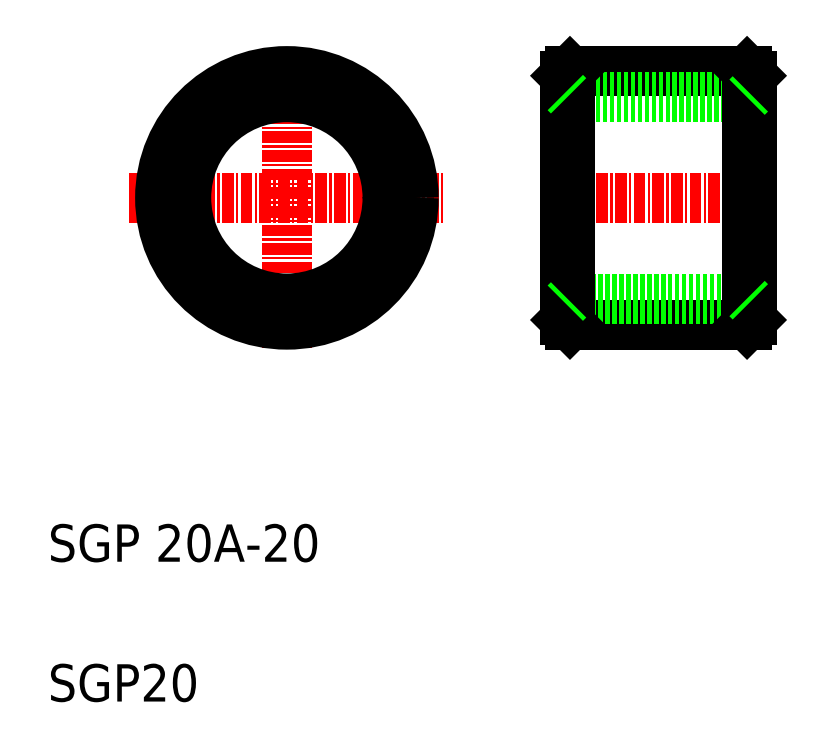
<metadata>
{"format":"dxf","ext":"dxf","renderer":"ezdxf+matplotlib","layout":"modelspace","background":"white","min_lineweight":24,"dpi":150}
</metadata>
<code>
0
SECTION
2
ENTITIES
0
TEXT
8
0
10
10
20
10
30
0
40
4
1
SGP20
0
TEXT
8
0
10
10
20
25
30
0
40
4
1
SGP 20A-20
0
LINE
8
0
10
66.01
20
50.44
30
0
11
85.01
21
50.44
31
0
0
LINE
8
0
10
85.01
20
77.64
30
0
11
66.01
21
77.64
31
0
0
LINE
8
0
10
66.01
20
53.24
30
0
11
85.01
21
53.24
31
0
0
LINE
8
0
10
85.01
20
74.84
30
0
11
66.01
21
74.84
31
0
0
LINE
8
CENTER
10
62.84
20
64.04
30
0
11
87.42
21
64.04
31
0
0
LINE
8
0
10
65.51
20
77.14
30
0
11
65.51
21
50.94
31
0
0
LINE
8
0
10
85.51
20
50.94
30
0
11
85.51
21
77.14
31
0
0
LINE
8
CENTER
10
35.64
20
47.93
30
0
11
35.64
21
80.15
31
0
0
LINE
8
CENTER
10
18.69
20
64.04
30
0
11
52.59
21
64.04
31
0
0
LINE
8
0
10
66.01
20
77.64
30
0
11
66.01
21
50.44
31
0
0
LINE
8
0
10
85.01
20
50.44
30
0
11
85.01
21
77.64
31
0
0
LINE
8
0
10
65.51
20
77.14
30
0
11
66.01
21
77.64
31
0
0
LINE
8
0
10
65.51
20
50.94
30
0
11
66.01
21
50.44
31
0
0
LINE
8
0
10
85.01
20
50.44
30
0
11
85.51
21
50.94
31
0
0
LINE
8
0
10
85.51
20
77.14
30
0
11
85.01
21
77.64
31
0
0
LINE
8
0
10
65.51
20
75.34
30
0
11
66.01
21
74.84
31
0
0
LINE
8
0
10
65.51
20
52.74
30
0
11
66.01
21
53.24
31
0
0
LINE
8
0
10
85.01
20
53.24
30
0
11
85.51
21
52.74
31
0
0
LINE
8
0
10
85.01
20
74.84
30
0
11
85.51
21
75.34
31
0
0
CIRCLE
8
0
10
35.64
20
64.04
30
0
40
10.8
0
CIRCLE
8
0
10
35.64
20
64.04
30
0
40
13.6
0
CIRCLE
8
0
10
35.64
20
64.04
30
0
40
13.1
0
CIRCLE
8
0
10
35.64
20
64.04
30
0
40
11.3
0
ENDSEC
0
EOF

</code>
